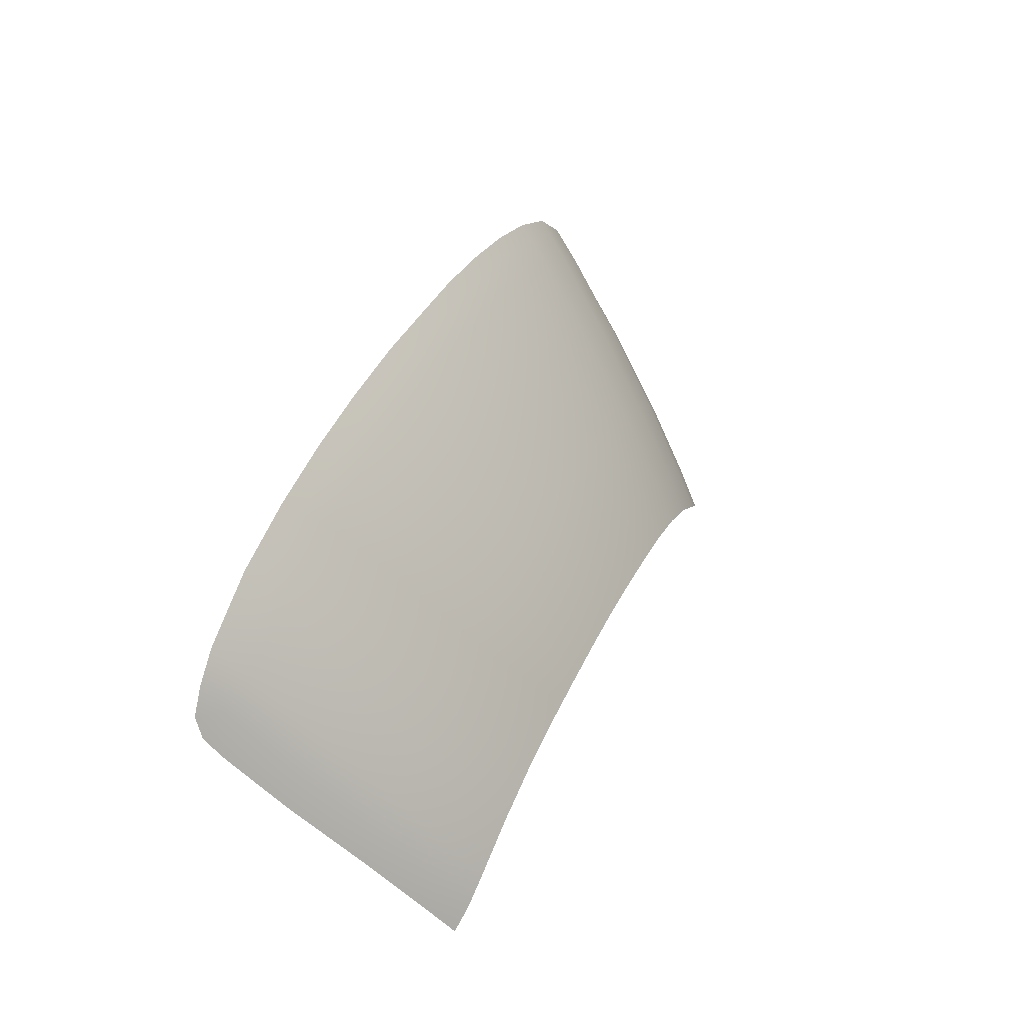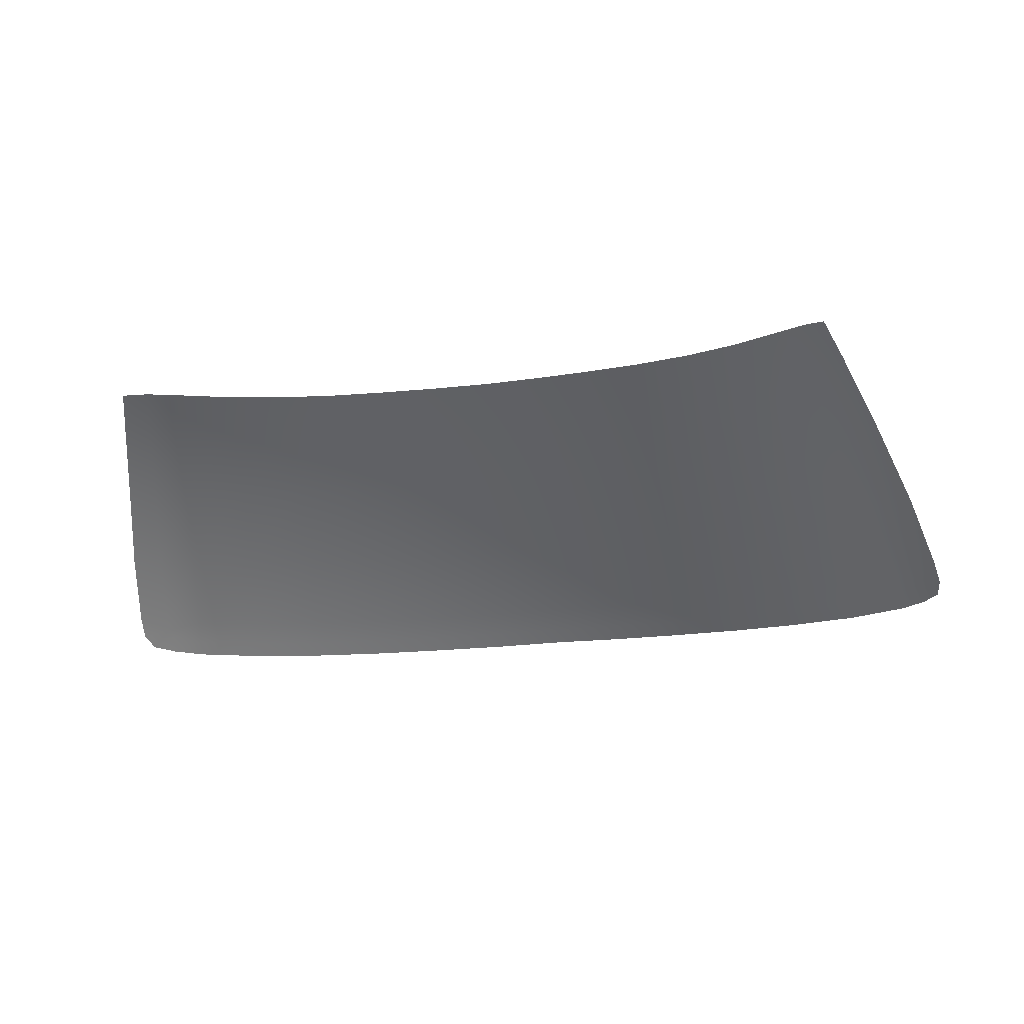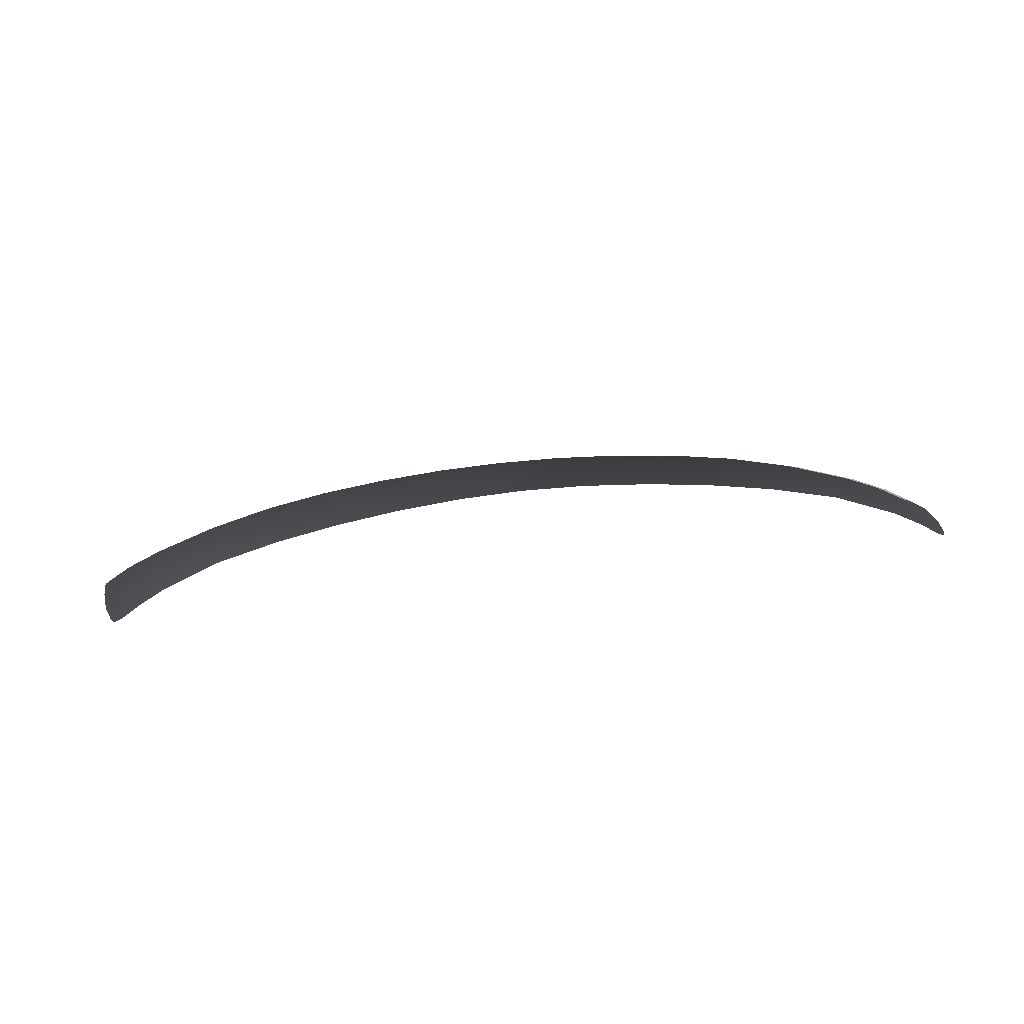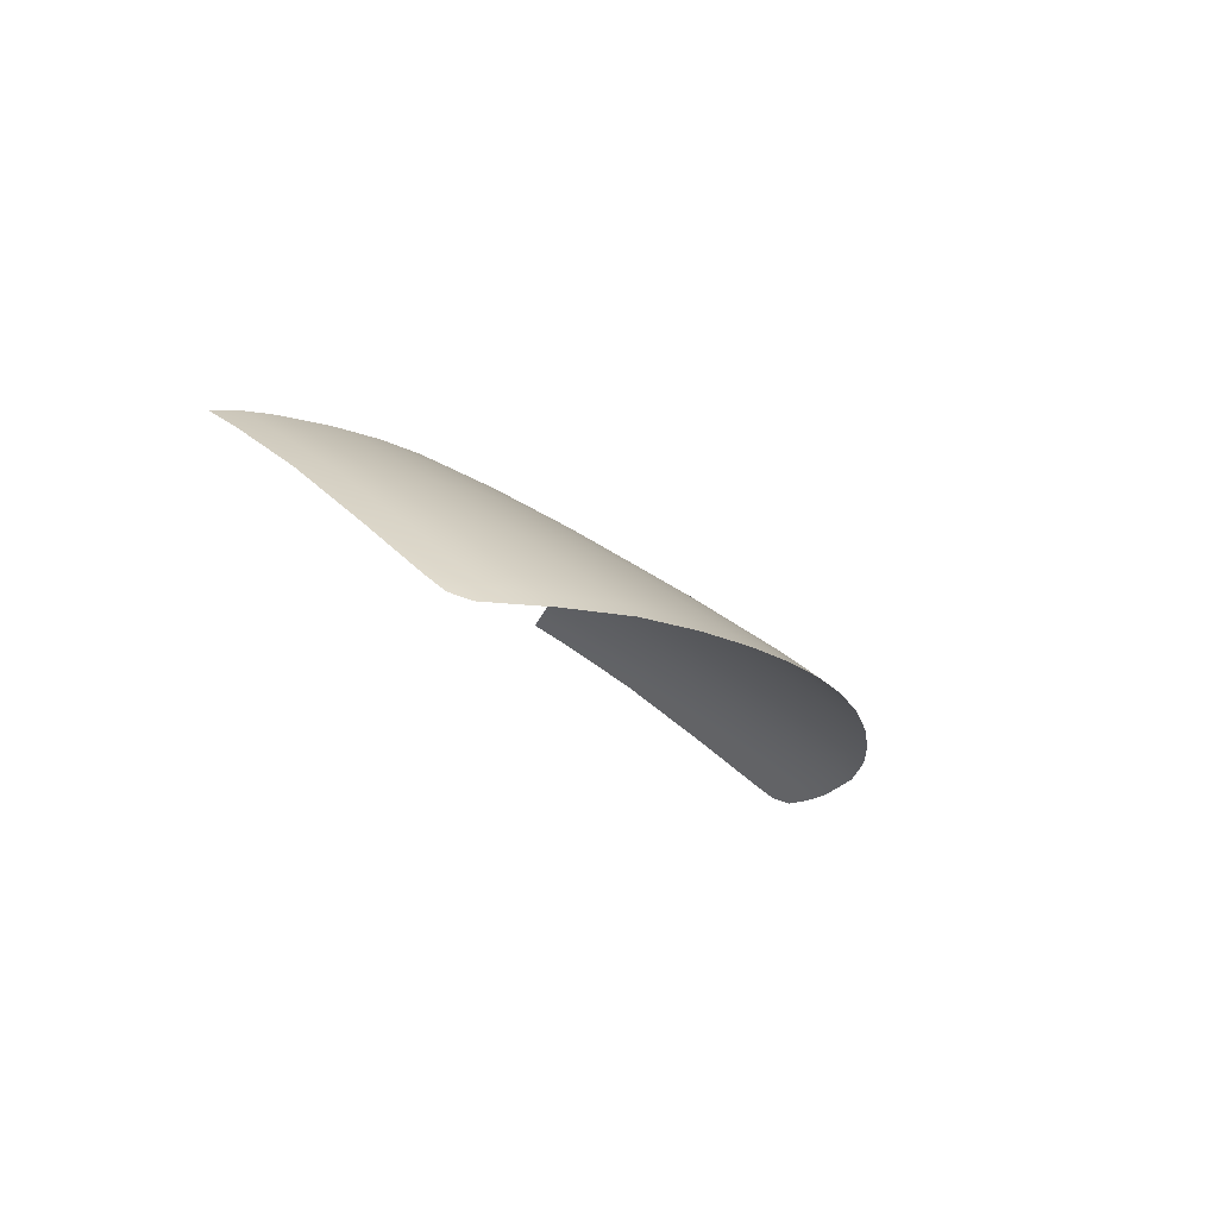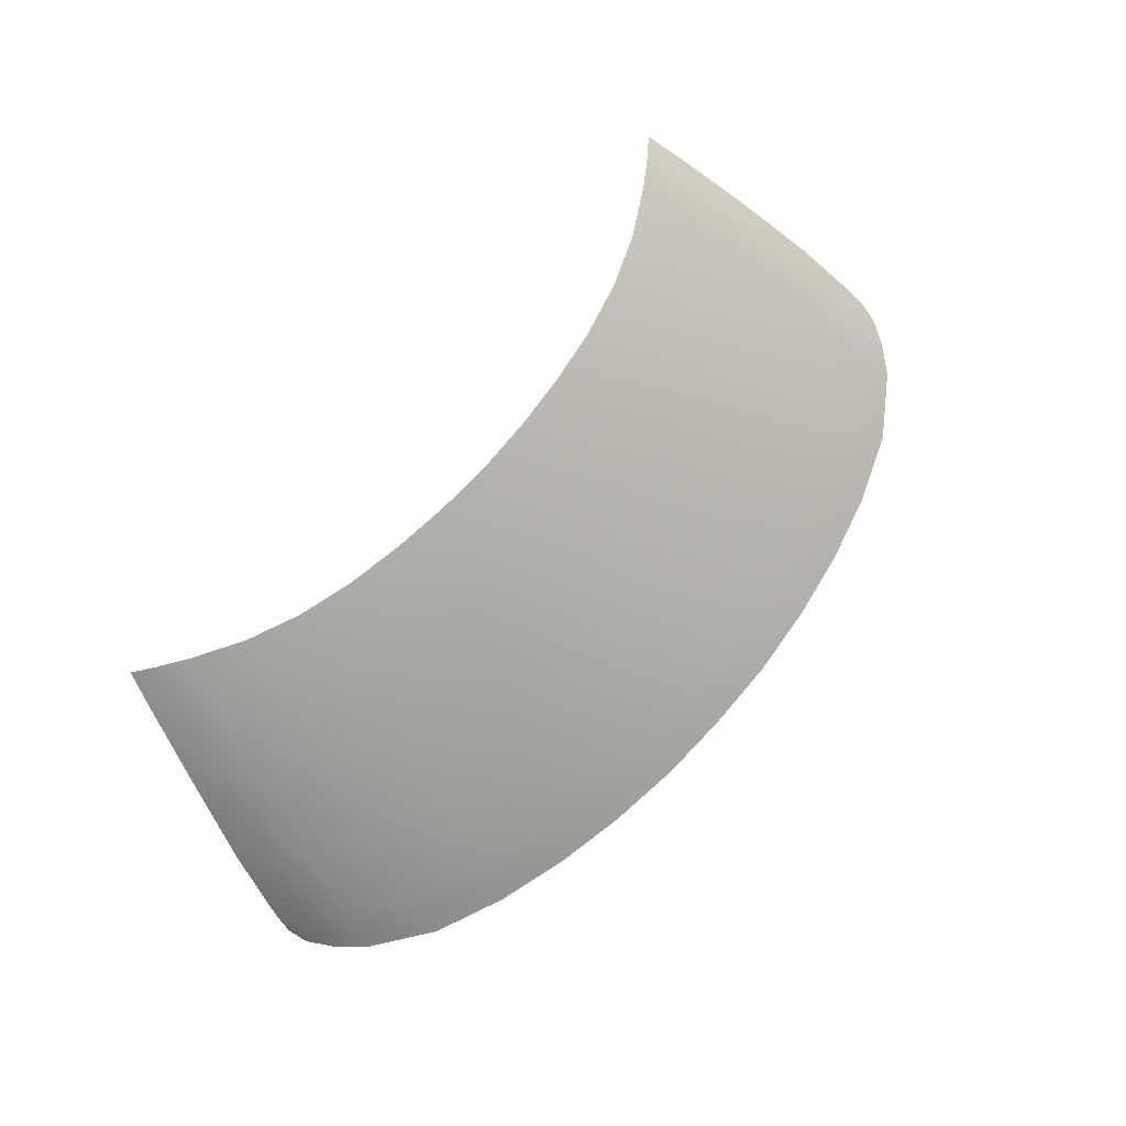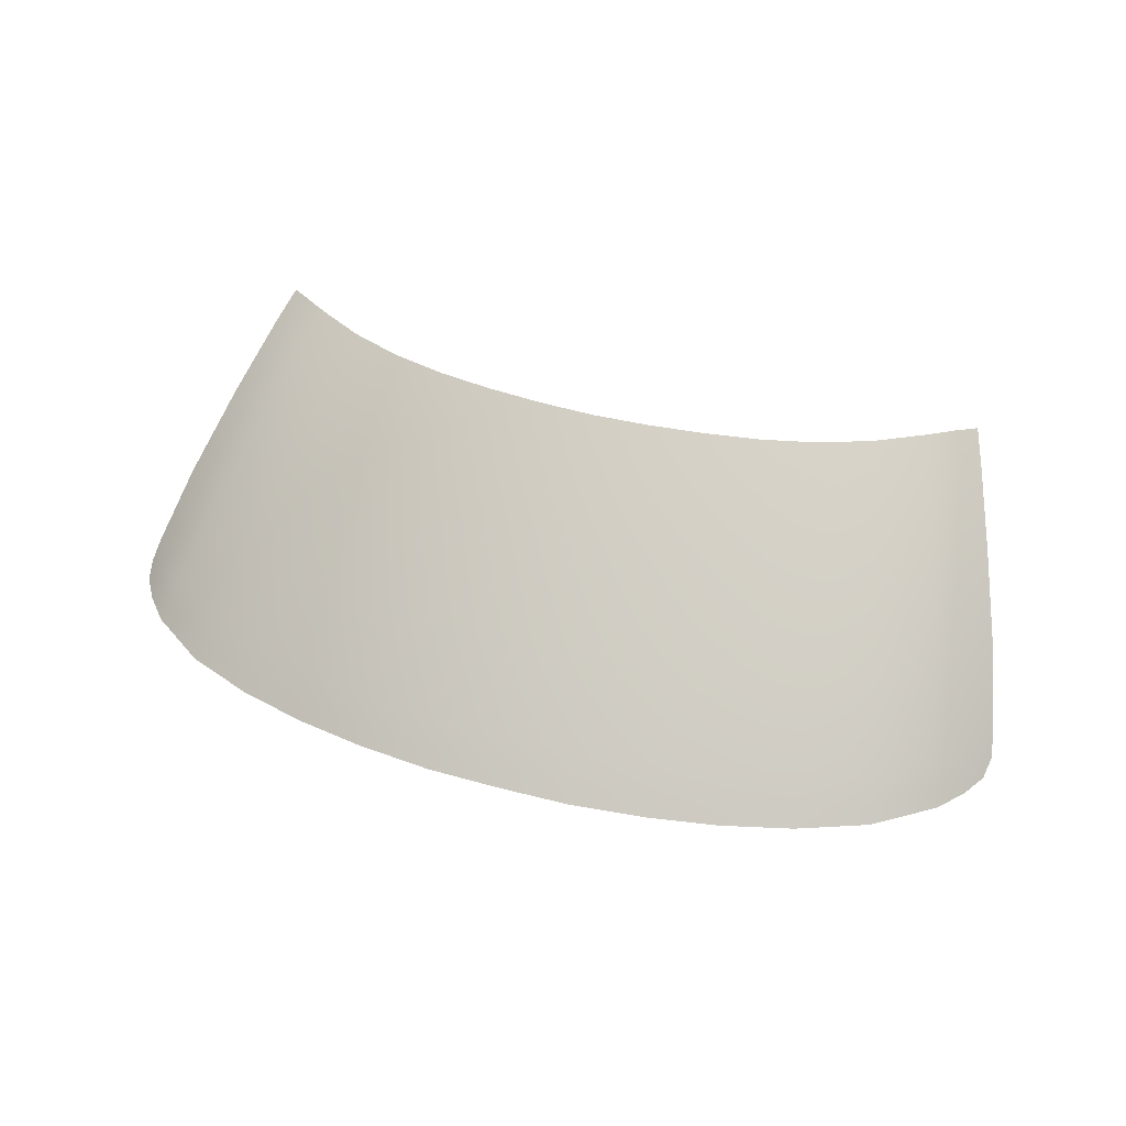
<metadata>
{"format":"obj","ext":"obj","renderer":"f3d","projection":"perspective","resolution":1024,"background":"white","views":[{"elev":36.4,"azim":112.4,"up":"+Z"},{"elev":-17.9,"azim":-164.8,"up":"+Y"},{"elev":-60.2,"azim":-173.0,"up":"+Z"},{"elev":-15.0,"azim":-70.8,"up":"+Y"},{"elev":76.8,"azim":-47.9,"up":"+Y"},{"elev":47.0,"azim":17.2,"up":"+Y"}]}
</metadata>
<code>
v  1.61 -0.4426 0.6047
v  1.627 -0.4982 0.6697
v  1.898 -0.5155 0.4753
v  1.88 -0.4623 0.4168
v  1.3 -0.4283 0.7316
v  1.281 -0.3426 0.6248
v  0.9678 -0.3313 0.7134
v  0.9837 -0.416 0.8211
v  0.0001 0.5205 -0.4652
v  0.0001 0.4138 -0.2765
v  0.269 0.4127 -0.2864
v  0.259 0.5198 -0.4753
v  1.313 -0.4838 0.7998
v  0.0001 -0.0632 0.4693
v  0.3079 -0.066 0.4593
v  0.2873 0.1984 0.0603
v  0.0001 0.2003 0.0701
v  0.9938 -0.4709 0.89
v  0.6655 -0.405 0.8822
v  0.6763 -0.4595 0.9511
v  0.5368 0.4086 -0.3153
v  0.5168 0.5157 -0.5022
v  2.002 -0.5204 0.3555
v  1.978 -0.4546 0.289
v  1.485 0.47 -0.8431
v  1.542 0.3621 -0.6709
v  1.667 0.347 -0.7624
v  1.607 0.4554 -0.9274
v  0.0001 -0.4449 1
v  0.3305 -0.4505 0.9913
v  0.3284 -0.3965 0.921
v  0.0001 -0.3912 0.9302
v  1.022 0.4983 -0.6141
v  1.061 0.3914 -0.4336
v  1.31 0.3795 -0.5364
v  1.262 0.4857 -0.7131
v  0.7724 0.5082 -0.546
v  0.802 0.4008 -0.3618
v  1.132 0.1768 -0.0995
v  0.8555 0.1855 -0.0217
v  0.5727 0.1933 0.0294
v  0.6138 -0.0723 0.4254
v  1.212 -0.0901 0.2849
v  1.499 -0.1031 0.1697
v  1.398 0.1651 -0.2076
v  0.9165 -0.0809 0.3692
v  1.645 0.1462 -0.3538
v  1.773 0.1291 -0.4562
v  0.6485 -0.321 0.7743
v  1.853 -0.3806 0.3252
v  1.759 -0.1234 0.0073
v  1.582 -0.3569 0.5027
v  0.325 -0.3132 0.8109
v  2.07 -0.4093 0.0666
v  1.99 -0.176 -0.2063
v  1.892 -0.1452 -0.1059
v  1.991 -0.4309 0.2341
v  1.868 0.1038 -0.5448
v  -0.0001 -0.3086 0.8203
v  2.086 -0.4817 0.1562
v  2.07 -0.5183 0.2466
v  1.76 0.3224 -0.8421
v  1.7 0.43 -1
v  -1.898 -0.5155 0.4753
v  -1.627 -0.4982 0.6697
v  -1.61 -0.4426 0.6047
v  -1.88 -0.4623 0.4168
v  -0.9678 -0.3313 0.7134
v  -1.281 -0.3426 0.6248
v  -1.3 -0.4283 0.7316
v  -0.9837 -0.416 0.8211
v  -0.259 0.5198 -0.4753
v  -0.269 0.4127 -0.2864
v  -1.313 -0.4838 0.7998
v  -0.2873 0.1984 0.0603
v  -0.3079 -0.066 0.4593
v  -0.9938 -0.4709 0.89
v  -0.6763 -0.4595 0.9511
v  -0.6655 -0.405 0.8822
v  -0.5168 0.5157 -0.5022
v  -0.5368 0.4086 -0.3153
v  -1.978 -0.4546 0.289
v  -2.002 -0.5204 0.3555
v  -1.667 0.347 -0.7624
v  -1.542 0.3621 -0.6709
v  -1.485 0.47 -0.8431
v  -1.607 0.4554 -0.9274
v  -0.3284 -0.3965 0.921
v  -0.3305 -0.4505 0.9913
v  -1.022 0.4983 -0.6141
v  -1.262 0.4857 -0.7131
v  -1.31 0.3795 -0.5364
v  -1.061 0.3914 -0.4336
v  -0.802 0.4008 -0.3618
v  -0.7724 0.5082 -0.546
v  -1.132 0.1768 -0.0995
v  -0.8555 0.1855 -0.0217
v  -0.5727 0.1933 0.0294
v  -0.6138 -0.0723 0.4254
v  -1.499 -0.1031 0.1697
v  -1.212 -0.0901 0.2849
v  -1.398 0.1651 -0.2076
v  -0.9165 -0.0809 0.3692
v  -1.773 0.1291 -0.4562
v  -1.645 0.1462 -0.3538
v  -0.6485 -0.321 0.7743
v  -1.759 -0.1234 0.0073
v  -1.853 -0.3806 0.3252
v  -1.582 -0.3569 0.5027
v  -0.325 -0.3132 0.8109
v  -1.892 -0.1452 -0.1059
v  -1.99 -0.176 -0.2063
v  -2.07 -0.4093 0.0666
v  -1.991 -0.4309 0.2341
v  -1.868 0.1038 -0.5448
v  -2.086 -0.4817 0.1562
v  -2.07 -0.5183 0.2466
v  -1.76 0.3224 -0.8421
v  -1.7 0.43 -1
o Ojos
g Ojos
f 1 2 3 4
f 5 6 7 8
f 9 10 11 12
f 5 13 2 1
f 14 15 16 17
f 18 8 19 20
f 12 11 21 22
f 4 3 23 24
f 25 26 27 28
f 29 30 31 32
f 33 34 35 36
f 37 38 34 33
f 36 35 26 25
f 22 21 38 37
f 39 34 38 40
f 40 38 21 41
f 16 15 42 41
f 39 43 44 45
f 11 16 41 21
f 6 43 46 7
f 26 47 48 27
f 45 35 34 39
f 7 46 42 49
f 40 46 43 39
f 50 51 44 52
f 52 44 43 6
f 49 42 15 53
f 54 55 56 57
f 10 17 16 11
f 48 56 55 58
f 53 15 14 59
f 45 44 51 47
f 47 26 35 45
f 41 42 46 40
f 30 20 19 31
f 57 60 54
f 24 23 61
f 31 19 49 53
f 32 31 53 59
f 49 19 8 7
f 6 5 1 52
f 13 5 8 18
f 52 1 4 50
f 47 51 56 48
f 57 56 51 50
f 27 48 58 62
f 28 27 62 63
f 57 24 61 60
f 50 4 24 57
f 64 65 66 67
f 68 69 70 71
f 9 72 73 10
f 65 74 70 66
f 14 17 75 76
f 77 78 79 71
f 72 80 81 73
f 67 82 83 64
f 84 85 86 87
f 29 32 88 89
f 90 91 92 93
f 93 94 95 90
f 91 86 85 92
f 94 81 80 95
f 94 93 96 97
f 97 98 81 94
f 75 98 99 76
f 100 101 96 102
f 73 81 98 75
f 103 101 69 68
f 104 105 85 84
f 93 92 102 96
f 99 103 68 106
f 101 103 97 96
f 100 107 108 109
f 101 100 109 69
f 76 99 106 110
f 111 112 113 114
f 10 73 75 17
f 104 115 112 111
f 110 59 14 76
f 107 100 102 105
f 92 85 105 102
f 103 99 98 97
f 89 88 79 78
f 114 113 116
f 82 117 83
f 88 110 106 79
f 32 59 110 88
f 106 68 71 79
f 66 70 69 109
f 71 70 74 77
f 67 66 109 108
f 105 104 111 107
f 107 111 114 108
f 115 104 84 118
f 118 84 87 119
f 117 82 114 116
f 82 67 108 114

</code>
